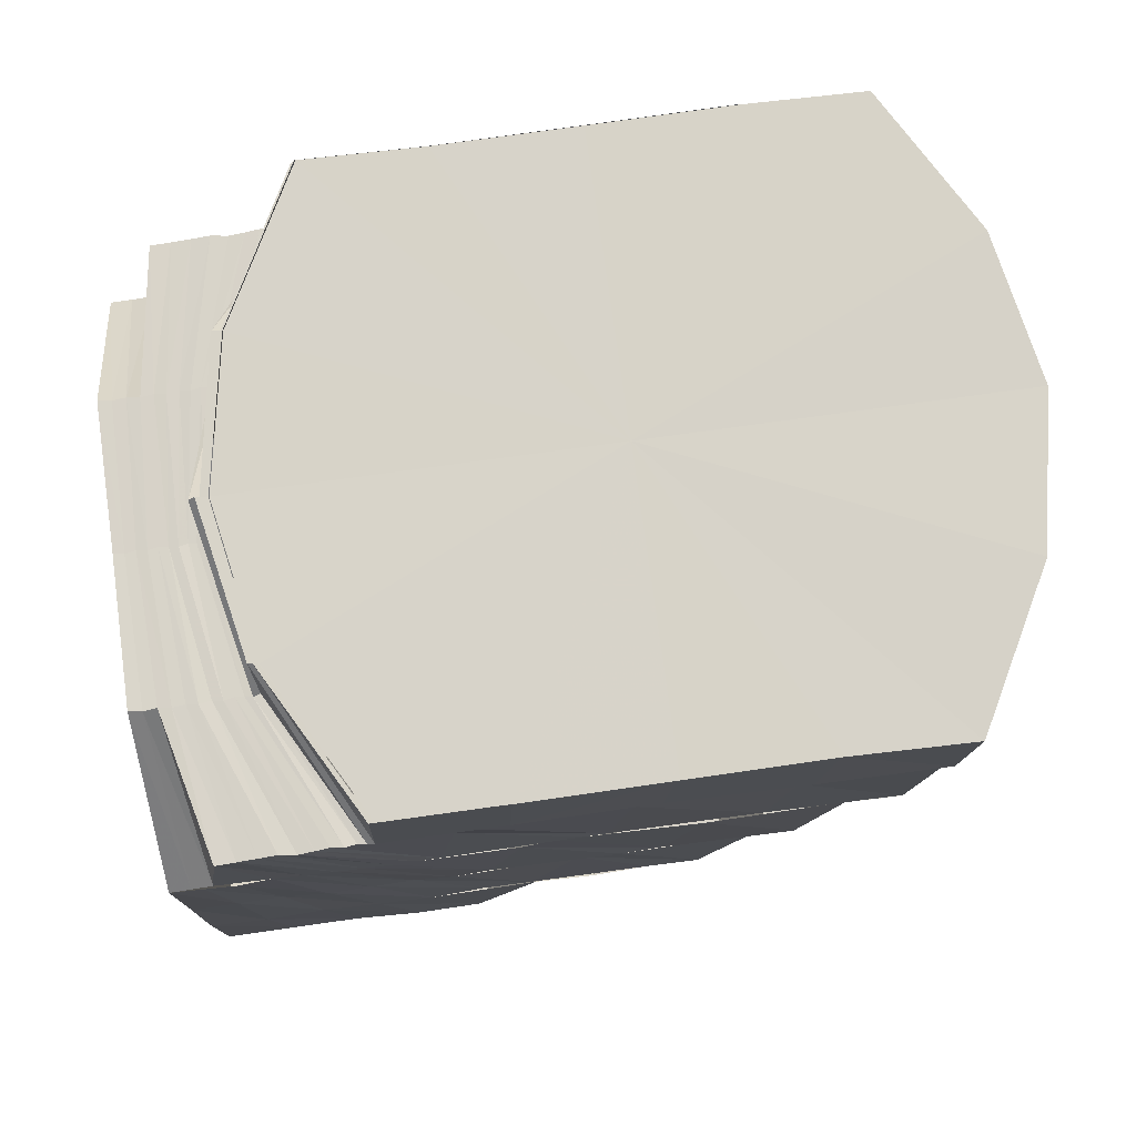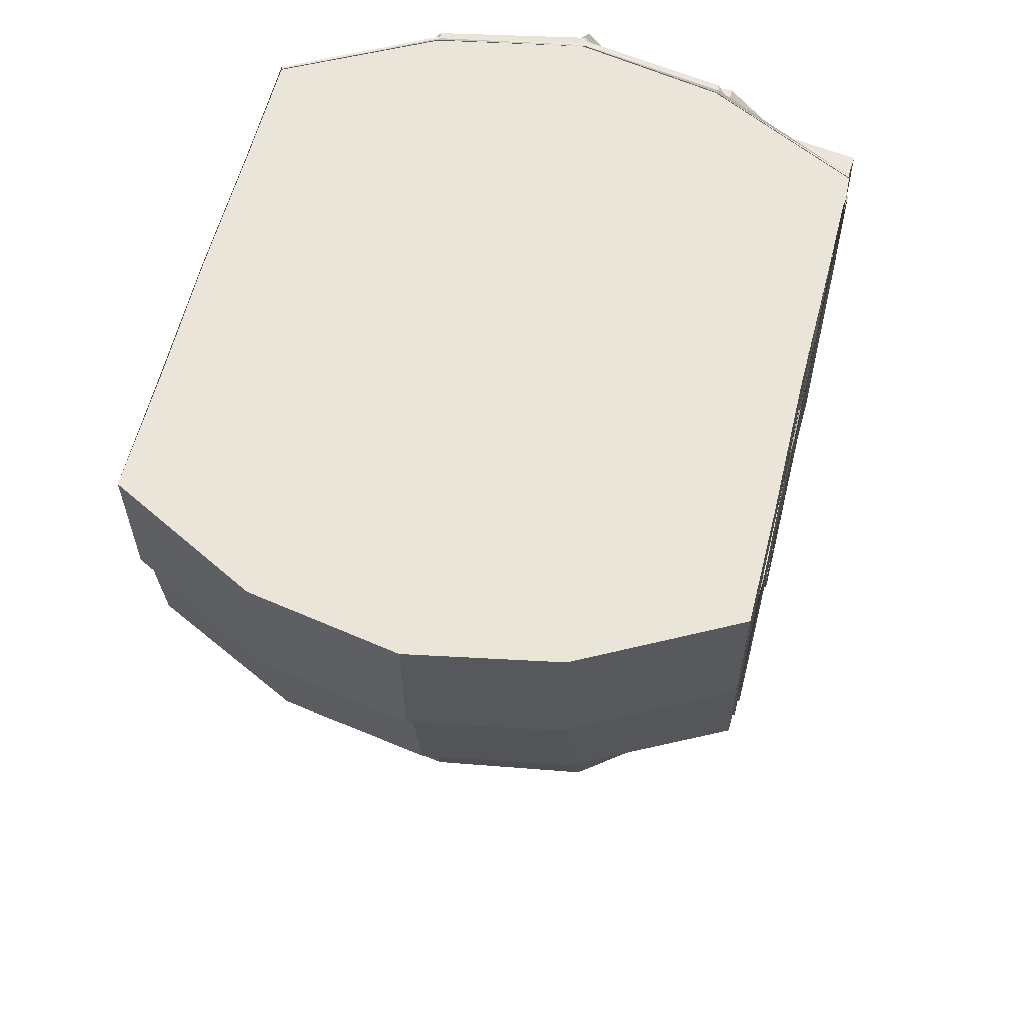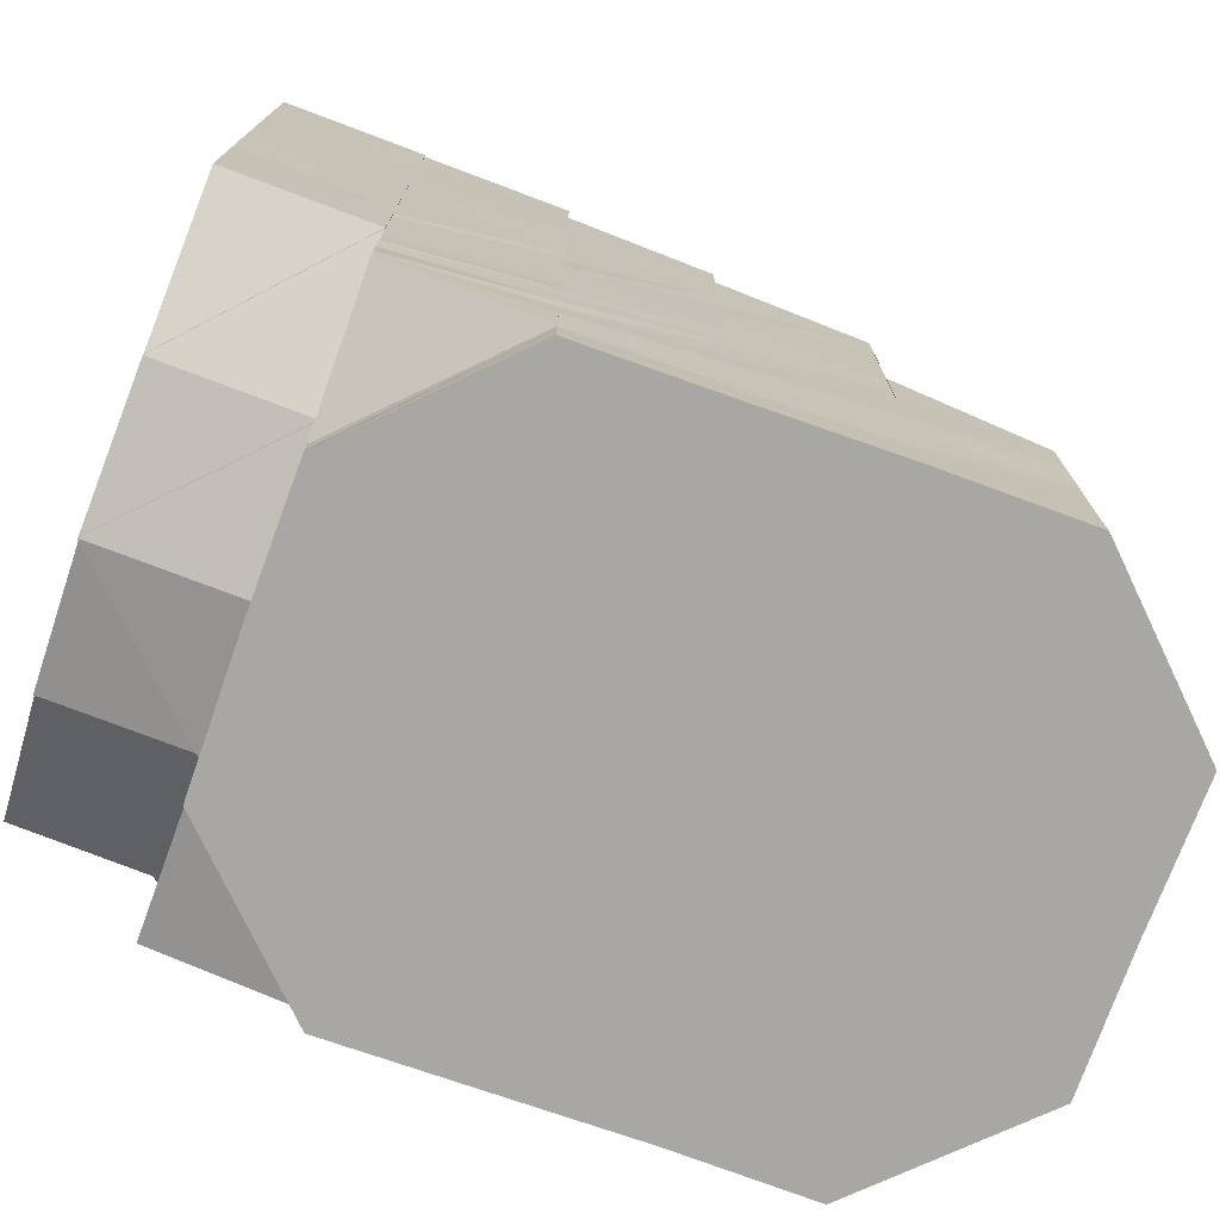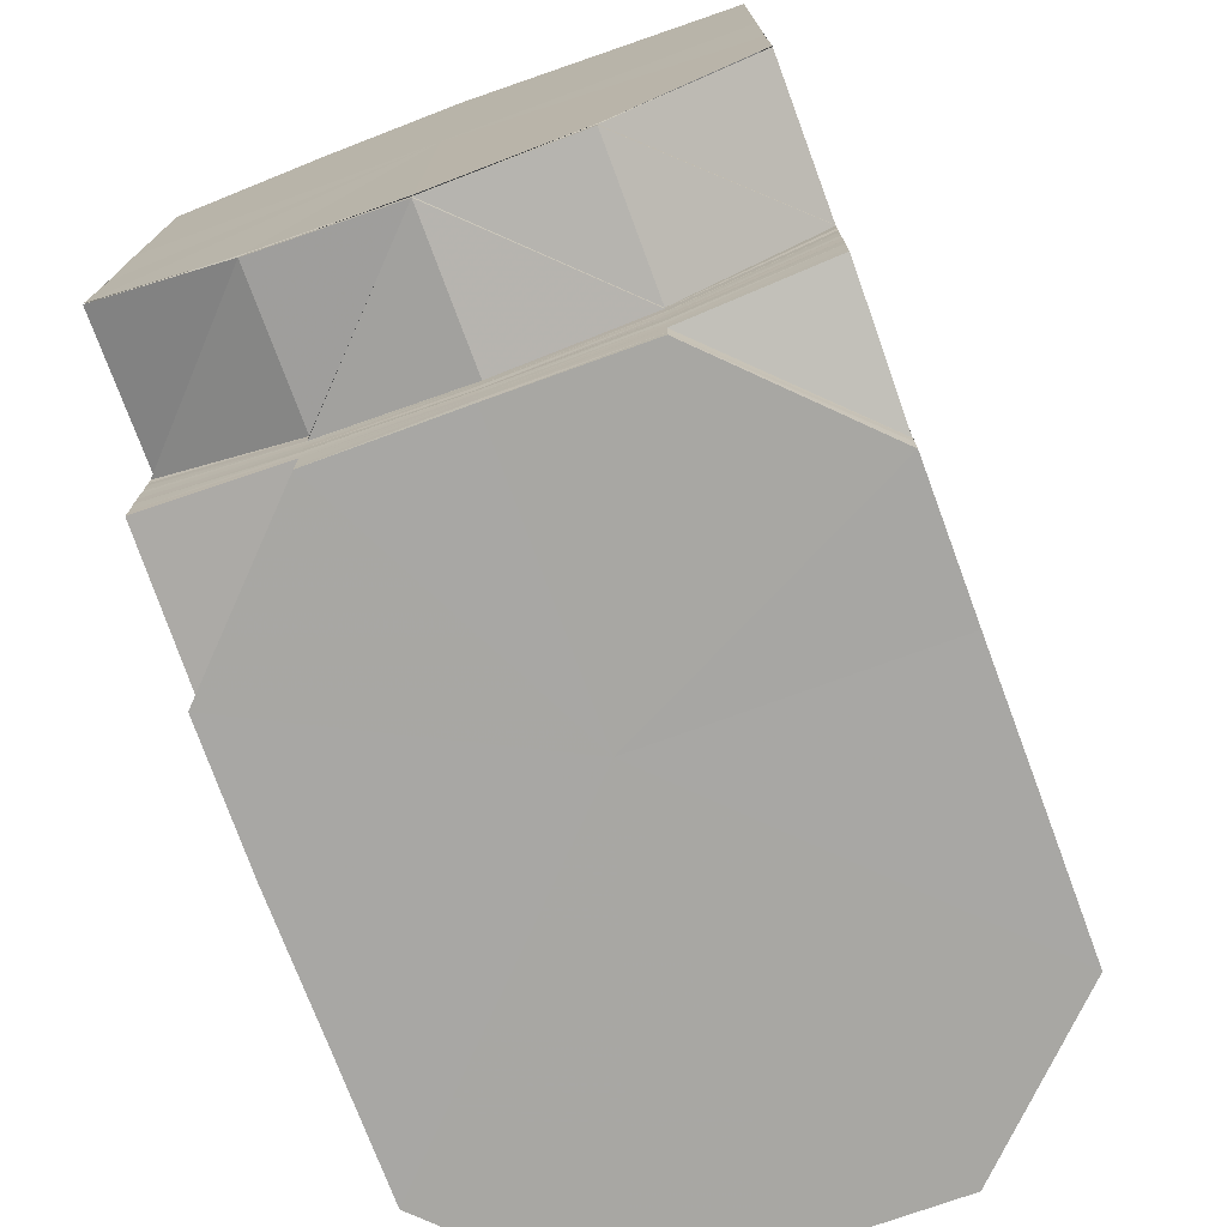
<metadata>
{"format":"obj","ext":"obj","renderer":"f3d","projection":"perspective","resolution":1024,"background":"white","views":[{"elev":76.5,"azim":-97.7,"up":"+Y"},{"elev":59.5,"azim":13.9,"up":"+Y"},{"elev":-74.6,"azim":-109.8,"up":"+Z"},{"elev":-74.5,"azim":-159.8,"up":"+Z"}]}
</metadata>
<code>
o 11665
v 2214 1880 8.724
v 2214 1880 8.73
v 2214 1880 8.724
v 2214 1880 8.729
v 2214 1880 8.724
v 2214 1880 8.729
v 2214 1880 8.724
v 2214 1880 8.724
v 2214 1880 8.724
v 2214 1880 8.735
v 2214 1880 8.735
v 2214 1880 8.735
v 2214 1880 8.74
v 2214 1880 8.735
v 2214 1880 8.734
v 2214 1880 8.729
v 2214 1880 8.74
v 2214 1880 8.734
v 2214 1880 8.738
v 2214 1880 8.743
v 2214 1880 8.738
v 2214 1880 8.74
v 2214 1880 8.735
v 2214 1880 8.729
v 2214 1880 8.724
v 2214 1880 8.734
v 2214 1880 8.724
v 2214 1880 8.729
v 2214 1880 8.724
v 2214 1880 8.724
v 2214 1880 8.732
v 2214 1880 8.724
v 2214 1880 8.728
v 2214 1880 8.724
v 2214 1880 8.736
v 2214 1880 8.73
v 2214 1880 8.738
v 2214 1880 8.734
v 2214 1880 8.74
v 2214 1880 8.743
v 2214 1880 8.733
v 2214 1880 8.736
v 2214 1880 8.739
v 2214 1880 8.731
v 2214 1880 8.733
v 2214 1880 8.73
v 2214 1880 8.735
v 2214 1880 8.731
v 2214 1880 8.73
v 2214 1880 8.731
v 2214 1880 8.728
v 2214 1880 8.732
v 2214 1880 8.727
v 2214 1880 8.728
v 2214 1880 8.728
v 2214 1880 8.727
v 2214 1880 8.724
v 2214 1880 8.726
v 2214 1880 8.724
v 2214 1880 8.724
v 2214 1880 8.724
v 2214 1880 8.724
v 2214 1880 8.725
v 2214 1880 8.724
v 2214 1880 8.725
v 2214 1880 8.724
v 2214 1880 8.724
v 2214 1880 8.725
v 2214 1880 8.724
v 2214 1880 8.724
v 2214 1880 8.725
v 2214 1880 8.724
v 2214 1880 8.727
v 2214 1880 8.726
v 2214 1880 8.725
v 2214 1880 8.728
v 2214 1880 8.726
v 2214 1880 8.727
v 2214 1880 8.728
v 2214 1880 8.726
v 2214 1880 8.728
v 2214 1880 8.73
v 2214 1880 8.731
v 2214 1880 8.728
v 2214 1880 8.733
v 2214 1880 8.73
v 2214 1880 8.736
v 2214 1880 8.735
v 2214 1880 8.731
v 2214 1880 8.73
v 2214 1880 8.728
v 2214 1880 8.731
v 2214 1880 8.726
v 2214 1880 8.739
v 2214 1880 8.744
v 2214 1880 8.747
v 2214 1880 8.74
v 2214 1880 8.742
v 2214 1880 8.75
v 2214 1880 8.755
v 2214 1880 8.755
v 2214 1880 8.759
v 2214 1880 8.737
v 2214 1880 8.731
v 2214 1880 8.744
v 2214 1880 8.732
v 2214 1880 8.738
v 2214 1880 8.733
v 2214 1880 8.732
v 2214 1880 8.747
v 2214 1880 8.753
v 2214 1880 8.759
v 2214 1880 8.756
v 2214 1880 8.749
v 2214 1880 8.762
v 2214 1880 8.758
v 2214 1880 8.765
v 2214 1880 8.768
v 2214 1880 8.74
v 2214 1880 8.733
v 2214 1880 8.734
v 2214 1880 8.741
v 2214 1880 8.735
v 2214 1880 8.734
v 2214 1880 8.772
v 2214 1880 8.751
v 2214 1880 8.743
v 2214 1880 8.735
v 2214 1880 8.752
v 2214 1880 8.744
v 2214 1880 8.754
v 2214 1880 8.762
v 2214 1880 8.764
v 2214 1880 8.771
v 2214 1880 8.772
v 2214 1880 8.779
v 2214 1880 8.773
v 2214 1880 8.778
v 2214 1880 8.772
v 2214 1880 8.78
v 2214 1880 8.778
v 2214 1880 8.776
v 2214 1880 8.771
v 2214 1880 8.779
v 2214 1880 8.78
v 2214 1880 8.778
v 2214 1880 8.773
v 2214 1880 8.778
v 2214 1880 8.776
v 2214 1880 8.772
v 2214 1880 8.778
v 2214 1880 8.771
v 2214 1880 8.772
v 2214 1880 8.779
v 2214 1880 8.78
v 2214 1880 8.78
v 2214 1880 8.778
v 2214 1880 8.779
v 2214 1880 8.772
v 2214 1880 8.773
v 2214 1880 8.779
v 2214 1880 8.781
v 2214 1880 8.779
v 2214 1880 8.756
v 2214 1880 8.773
v 2214 1880 8.773
v 2214 1880 8.765
v 2214 1880 8.773
v 2214 1880 8.765
v 2214 1880 8.765
v 2214 1880 8.756
v 2214 1880 8.773
v 2214 1880 8.772
v 2214 1880 8.747
v 2214 1880 8.739
v 2214 1880 8.733
v 2214 1880 8.731
v 2214 1880 8.733
v 2214 1880 8.739
v 2214 1880 8.747
v 2214 1880 8.756
v 2214 1880 8.765
v 2214 1880 8.773
v 2214 1880 8.765
v 2214 1880 8.765
v 2214 1880 8.755
v 2214 1880 8.756
v 2214 1880 8.746
v 2214 1880 8.746
v 2214 1880 8.738
v 2214 1880 8.738
v 2214 1880 8.738
v 2214 1880 8.733
v 2214 1880 8.737
v 2214 1880 8.733
v 2214 1880 8.733
v 2214 1880 8.737
v 2214 1880 8.732
v 2214 1880 8.733
v 2214 1880 8.73
v 2214 1880 8.731
v 2214 1880 8.733
v 2214 1880 8.73
v 2214 1880 8.731
v 2214 1880 8.731
v 2214 1880 8.733
v 2214 1880 8.733
v 2214 1880 8.738
v 2214 1880 8.733
v 2214 1880 8.738
v 2214 1880 8.733
v 2214 1880 8.731
v 2214 1880 8.731
v 2214 1880 8.733
v 2214 1880 8.733
v 2214 1880 8.738
v 2214 1880 8.738
v 2214 1880 8.733
v 2214 1880 8.738
v 2214 1880 8.733
v 2214 1880 8.733
v 2214 1880 8.738
v 2214 1880 8.737
v 2214 1880 8.737
v 2214 1880 8.732
v 2214 1880 8.737
v 2214 1880 8.731
v 2214 1880 8.733
v 2214 1880 8.733
v 2214 1880 8.738
v 2214 1880 8.738
v 2214 1880 8.746
v 2214 1880 8.746
v 2214 1880 8.738
v 2214 1880 8.738
v 2214 1880 8.746
v 2214 1880 8.755
v 2214 1880 8.756
v 2214 1880 8.765
v 2214 1880 8.771
v 2214 1880 8.764
v 2214 1880 8.771
v 2214 1880 8.77
v 2214 1880 8.755
v 2214 1880 8.762
v 2214 1880 8.77
v 2214 1880 8.754
v 2214 1880 8.761
v 2214 1880 8.752
v 2214 1880 8.745
v 2214 1880 8.744
v 2214 1880 8.751
v 2214 1880 8.743
v 2214 1880 8.749
v 2214 1880 8.741
v 2214 1880 8.736
v 2214 1880 8.732
v 2214 1880 8.737
v 2214 1880 8.735
v 2214 1880 8.736
v 2214 1880 8.756
v 2214 1880 8.758
v 2214 1880 8.753
v 2214 1880 8.747
v 2214 1880 8.759
v 2214 1880 8.755
v 2214 1880 8.759
v 2214 1880 8.75
v 2214 1880 8.755
v 2214 1880 8.744
v 2214 1880 8.762
v 2214 1880 8.763
v 2214 1880 8.765
v 2214 1880 8.768
v 2214 1880 8.766
v 2214 1880 8.759
v 2214 1880 8.77
v 2214 1880 8.755
v 2214 1880 8.759
v 2214 1880 8.772
v 2214 1880 8.775
v 2214 1880 8.771
v 2214 1880 8.768
v 2214 1880 8.774
v 2214 1880 8.77
v 2214 1880 8.771
v 2214 1880 8.776
v 2214 1880 8.764
v 2214 1880 8.776
v 2214 1880 8.778
v 2214 1880 8.776
v 2214 1880 8.772
v 2214 1880 8.778
v 2214 1880 8.78
v 2214 1880 8.778
v 2214 1880 8.776
v 2214 1880 8.775
v 2214 1880 8.776
v 2214 1880 8.77
v 2214 1880 8.771
v 2214 1880 8.77
v 2214 1880 8.766
v 2214 1880 8.763
v 2214 1880 8.759
v 2214 1880 8.755
v 2214 1880 8.759
v 2214 1880 8.751
v 2214 1880 8.76
v 2214 1880 8.754
v 2214 1880 8.747
v 2214 1880 8.755
v 2214 1880 8.754
v 2214 1880 8.75
v 2214 1880 8.743
v 2214 1880 8.751
v 2214 1880 8.745
v 2214 1880 8.736
v 2214 1880 8.751
v 2214 1880 8.747
v 2214 1880 8.75
v 2214 1880 8.747
v 2214 1880 8.746
v 2214 1880 8.745
v 2214 1880 8.743
v 2214 1880 8.74
v 2214 1880 8.744
v 2214 1880 8.74
v 2214 1880 8.734
v 2214 1880 8.738
v 2214 1880 8.743
v 2214 1880 8.738
v 2214 1880 8.742
v 2214 1880 8.737
v 2214 1880 8.732
v 2214 1880 8.733
v 2214 1880 8.738
v 2214 1880 8.733
v 2214 1880 8.734
v 2214 1880 8.74
v 2214 1880 8.734
v 2214 1880 8.735
v 2214 1880 8.731
v 2214 1880 8.731
v 2214 1880 8.732
v 2214 1880 8.735
v 2214 1880 8.734
v 2214 1880 8.736
v 2214 1880 8.733
v 2214 1880 8.73
v 2214 1880 8.731
v 2214 1880 8.73
v 2214 1880 8.731
v 2214 1880 8.732
v 2214 1880 8.732
v 2214 1880 8.73
v 2214 1880 8.73
v 2214 1880 8.732
v 2214 1880 8.73
v 2214 1880 8.73
v 2214 1880 8.731
v 2214 1880 8.732
v 2214 1880 8.73
v 2214 1880 8.732
v 2214 1880 8.73
v 2214 1880 8.731
v 2214 1880 8.732
v 2214 1880 8.737
v 2214 1880 8.732
v 2214 1880 8.737
v 2214 1880 8.732
v 2214 1880 8.736
v 2214 1880 8.731
v 2214 1880 8.732
v 2214 1880 8.73
v 2214 1880 8.731
v 2214 1880 8.734
v 2214 1880 8.735
v 2214 1880 8.729
v 2214 1880 8.73
v 2214 1880 8.73
v 2214 1880 8.729
v 2214 1880 8.732
v 2214 1880 8.73
v 2214 1880 8.733
v 2214 1880 8.729
v 2214 1880 8.731
v 2214 1880 8.728
v 2214 1880 8.728
v 2214 1880 8.73
v 2214 1880 8.728
v 2214 1880 8.728
v 2214 1880 8.727
v 2214 1880 8.728
v 2214 1880 8.727
v 2214 1880 8.729
v 2214 1880 8.732
v 2214 1880 8.727
v 2214 1880 8.727
v 2214 1880 8.728
v 2214 1880 8.726
v 2214 1880 8.727
v 2214 1880 8.725
v 2214 1880 8.724
v 2214 1880 8.728
v 2214 1880 8.724
v 2214 1880 8.724
v 2214 1880 8.729
v 2214 1880 8.734
v 2214 1880 8.727
v 2214 1880 8.724
v 2214 1880 8.732
v 2214 1880 8.738
v 2214 1880 8.743
v 2214 1880 8.73
v 2214 1880 8.726
v 2214 1880 8.724
v 2214 1880 8.728
v 2214 1880 8.733
v 2214 1880 8.727
v 2214 1880 8.728
v 2214 1880 8.727
v 2214 1880 8.78
v 2214 1880 8.781
v 2214 1880 8.779
v 2214 1880 8.779
v 2214 1880 8.773
v 2214 1880 8.779
v 2214 1880 8.779
v 2214 1880 8.773
v 2214 1880 8.773
v 2214 1880 8.724
v 2214 1880 8.724
v 2214 1880 8.724
v 2214 1880 8.724
v 2214 1880 8.724
v 2214 1880 8.724
v 2214 1880 8.724
v 2214 1880 8.724
v 2214 1880 8.724
v 2214 1880 8.724
v 2214 1880 8.724
v 2214 1880 8.724
v 2214 1880 8.724
v 2214 1880 8.724
v 2214 1880 8.724
f 1 2 3
f 3 4 5
f 5 6 7
f 4 6 8
f 2 4 9
f 4 10 6
f 2 11 4
f 11 10 4
f 12 13 10
f 14 11 2
f 10 15 16
f 14 17 11
f 18 19 14
f 19 20 17
f 21 17 14
f 17 22 23
f 24 14 2
f 24 2 25
f 26 14 24
f 27 24 1
f 28 26 24
f 28 24 29
f 30 28 27
f 31 26 28
f 32 33 30
f 33 31 28
f 33 28 34
f 31 35 26
f 36 31 33
f 35 37 38
f 39 40 37
f 35 39 21
f 41 35 31
f 36 41 31
f 42 39 35
f 41 42 35
f 42 43 39
f 44 41 36
f 45 42 41
f 44 45 41
f 46 45 44
f 45 47 42
f 47 43 42
f 48 47 45
f 49 50 45
f 51 49 44
f 50 52 47
f 53 51 54
f 54 44 36
f 55 44 54
f 54 36 56
f 56 36 33
f 56 33 57
f 58 54 56
f 58 56 59
f 60 56 32
f 61 58 60
f 62 63 61
f 64 65 62
f 65 63 66
f 67 68 64
f 68 65 69
f 70 71 67
f 71 68 72
f 71 73 68
f 68 74 65
f 73 74 68
f 74 75 65
f 65 75 63
f 73 76 77
f 74 78 75
f 79 78 80
f 81 82 78
f 83 84 73
f 83 85 84
f 85 86 76
f 87 85 83
f 88 89 86
f 85 88 90
f 90 91 78
f 82 92 91
f 78 91 93
f 78 93 75
f 94 88 85
f 87 94 85
f 95 94 87
f 95 96 94
f 97 95 87
f 96 98 94
f 94 98 88
f 96 99 98
f 100 99 96
f 101 102 99
f 98 103 88
f 88 103 104
f 98 105 103
f 103 106 89
f 105 107 103
f 107 108 106
f 103 107 109
f 105 110 107
f 111 110 105
f 112 111 99
f 111 113 110
f 113 114 110
f 112 115 111
f 113 116 114
f 117 116 113
f 117 118 116
f 107 119 120
f 119 121 108
f 122 123 121
f 119 122 124
f 125 118 117
f 126 127 122
f 122 127 128
f 126 129 127
f 129 130 127
f 129 131 130
f 132 131 129
f 132 133 131
f 134 133 132
f 134 135 133
f 136 137 135
f 138 139 134
f 140 136 141
f 142 141 143
f 144 140 145
f 146 145 142
f 147 144 148
f 149 148 146
f 150 147 151
f 152 153 149
f 151 154 155
f 155 156 157
f 157 158 159
f 160 161 154
f 161 162 156
f 162 163 158
f 161 162 164
f 162 163 164
f 160 161 164
f 163 165 164
f 163 165 166
f 167 160 164
f 167 160 168
f 169 170 168
f 171 170 164
f 169 172 173
f 174 171 164
f 175 174 164
f 176 175 164
f 177 176 164
f 178 177 164
f 179 178 164
f 180 179 164
f 181 180 164
f 182 181 164
f 183 182 164
f 166 183 184
f 166 184 185
f 185 184 186
f 184 187 186
f 186 187 188
f 187 189 188
f 188 189 190
f 188 190 191
f 191 192 193
f 194 191 195
f 191 196 195
f 197 195 198
f 198 199 200
f 195 196 201
f 202 201 203
f 196 204 201
f 205 204 206
f 196 207 204
f 208 207 209
f 190 210 207
f 210 211 207
f 207 211 212
f 207 212 204
f 211 213 212
f 212 213 214
f 213 215 214
f 215 216 217
f 218 215 219
f 204 212 220
f 212 214 220
f 204 220 221
f 220 214 222
f 221 220 223
f 220 222 223
f 221 223 224
f 225 221 226
f 227 228 225
f 229 230 222
f 222 231 232
f 231 233 232
f 230 234 233
f 235 236 233
f 233 236 237
f 236 238 237
f 237 238 239
f 238 169 239
f 239 169 153
f 239 153 240
f 241 239 240
f 241 242 243
f 244 241 245
f 245 241 246
f 247 244 245
f 247 245 248
f 249 247 248
f 250 247 249
f 251 250 249
f 251 249 252
f 253 251 252
f 253 252 254
f 255 253 254
f 256 253 255
f 257 258 256
f 259 260 255
f 254 252 261
f 252 262 261
f 254 261 263
f 264 254 263
f 263 265 266
f 263 261 267
f 264 263 268
f 268 263 269
f 270 264 268
f 261 271 267
f 261 262 271
f 267 271 272
f 262 273 271
f 262 248 273
f 248 274 273
f 271 273 275
f 271 275 272
f 267 272 276
f 273 277 275
f 273 274 277
f 278 279 276
f 274 280 277
f 274 246 280
f 246 281 280
f 277 280 282
f 275 277 283
f 277 282 283
f 280 284 282
f 280 281 284
f 285 286 281
f 286 287 281
f 275 283 288
f 272 275 288
f 281 289 284
f 287 290 289
f 281 291 289
f 292 293 291
f 293 294 295
f 294 138 296
f 289 295 297
f 290 298 297
f 297 296 299
f 298 300 299
f 297 299 118
f 125 297 118
f 289 297 125
f 284 289 125
f 284 125 301
f 301 125 117
f 282 284 301
f 301 117 115
f 282 301 302
f 302 301 115
f 302 115 112
f 283 282 302
f 303 302 112
f 283 302 303
f 288 283 303
f 303 304 305
f 288 303 306
f 306 303 100
f 306 100 307
f 308 288 306
f 272 288 308
f 276 272 308
f 309 306 307
f 308 306 309
f 309 307 310
f 276 308 311
f 311 308 309
f 312 276 311
f 269 276 312
f 311 309 313
f 313 309 310
f 313 310 314
f 314 310 97
f 315 311 313
f 312 311 315
f 316 313 314
f 315 313 316
f 314 97 317
f 318 269 312
f 268 269 318
f 319 268 318
f 318 312 320
f 320 312 315
f 321 318 320
f 270 268 319
f 320 315 322
f 322 315 316
f 321 320 323
f 323 320 322
f 324 321 323
f 324 323 17
f 17 323 325
f 323 322 325
f 326 321 324
f 39 326 324
f 43 326 39
f 325 322 327
f 322 316 327
f 325 327 10
f 10 327 328
f 327 316 329
f 316 330 331
f 327 331 15
f 43 332 326
f 332 319 326
f 332 270 319
f 333 332 43
f 47 333 43
f 334 333 47
f 52 335 333
f 333 336 332
f 336 270 332
f 337 336 333
f 335 338 336
f 336 339 270
f 338 259 339
f 339 264 270
f 340 339 336
f 341 255 339
f 342 343 340
f 343 344 341
f 343 345 346
f 344 347 345
f 342 346 348
f 349 350 342
f 351 344 352
f 353 354 351
f 355 356 344
f 357 355 358
f 358 359 360
f 361 362 359
f 344 363 256
f 364 363 344
f 364 365 366
f 367 354 368
f 367 369 370
f 371 367 368
f 371 368 372
f 128 371 372
f 372 373 374
f 128 372 375
f 376 377 375
f 375 372 378
f 372 379 378
f 378 379 342
f 378 342 380
f 380 342 337
f 375 378 381
f 381 378 380
f 380 348 382
f 383 375 381
f 124 375 383
f 384 376 383
f 381 380 385
f 385 380 334
f 385 382 386
f 387 381 385
f 383 381 387
f 387 385 388
f 388 385 48
f 388 386 389
f 390 389 391
f 390 388 46
f 392 390 393
f 394 387 388
f 394 388 390
f 395 383 387
f 395 387 394
f 120 383 395
f 396 384 395
f 397 394 390
f 397 390 398
f 399 395 394
f 399 394 397
f 109 395 399
f 92 396 399
f 91 399 397
f 104 399 91
f 91 397 93
f 93 397 398
f 93 398 400
f 400 398 401
f 75 93 400
f 400 401 402
f 75 400 63
f 63 400 402
f 63 402 403
f 6 404 405
f 7 404 406
f 407 408 404
f 406 409 70
f 404 409 410
f 404 411 409
f 328 411 404
f 408 412 411
f 412 413 317
f 329 317 411
f 411 414 409
f 411 317 414
f 409 414 415
f 409 415 416
f 414 417 415
f 317 418 414
f 414 418 417
f 317 97 418
f 418 83 417
f 97 87 418
f 418 87 83
f 419 420 421
f 422 423 424
f 424 425 426
f 427 428 422
f 429 430 427
f 431 432 433
f 432 434 433
f 435 431 433
f 434 436 433
f 437 435 433
f 436 438 433
f 439 437 433
f 438 440 433
f 441 439 433
f 440 442 433
f 443 441 433
f 442 444 433
f 445 443 433
f 444 445 433

</code>
